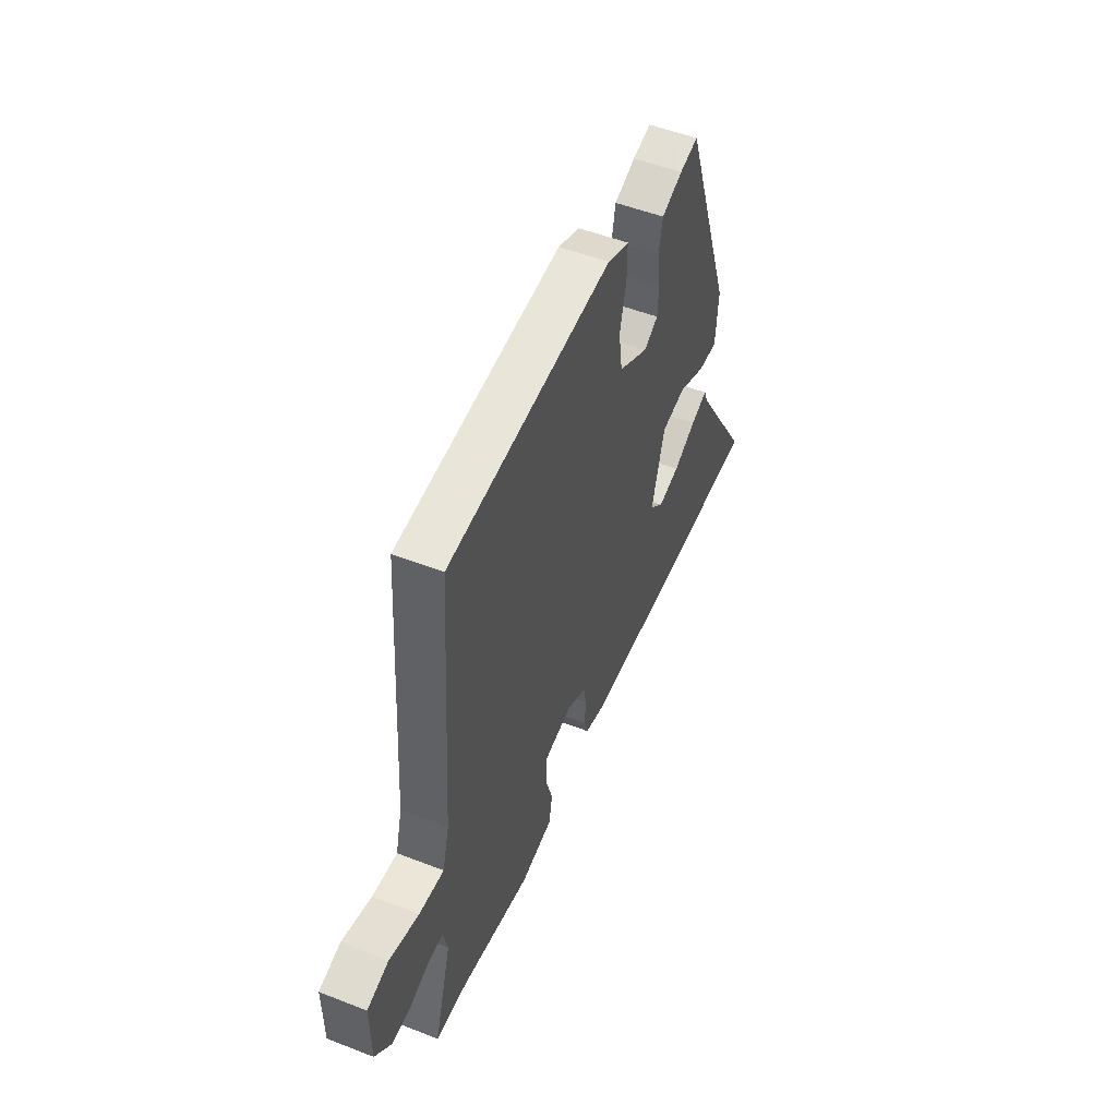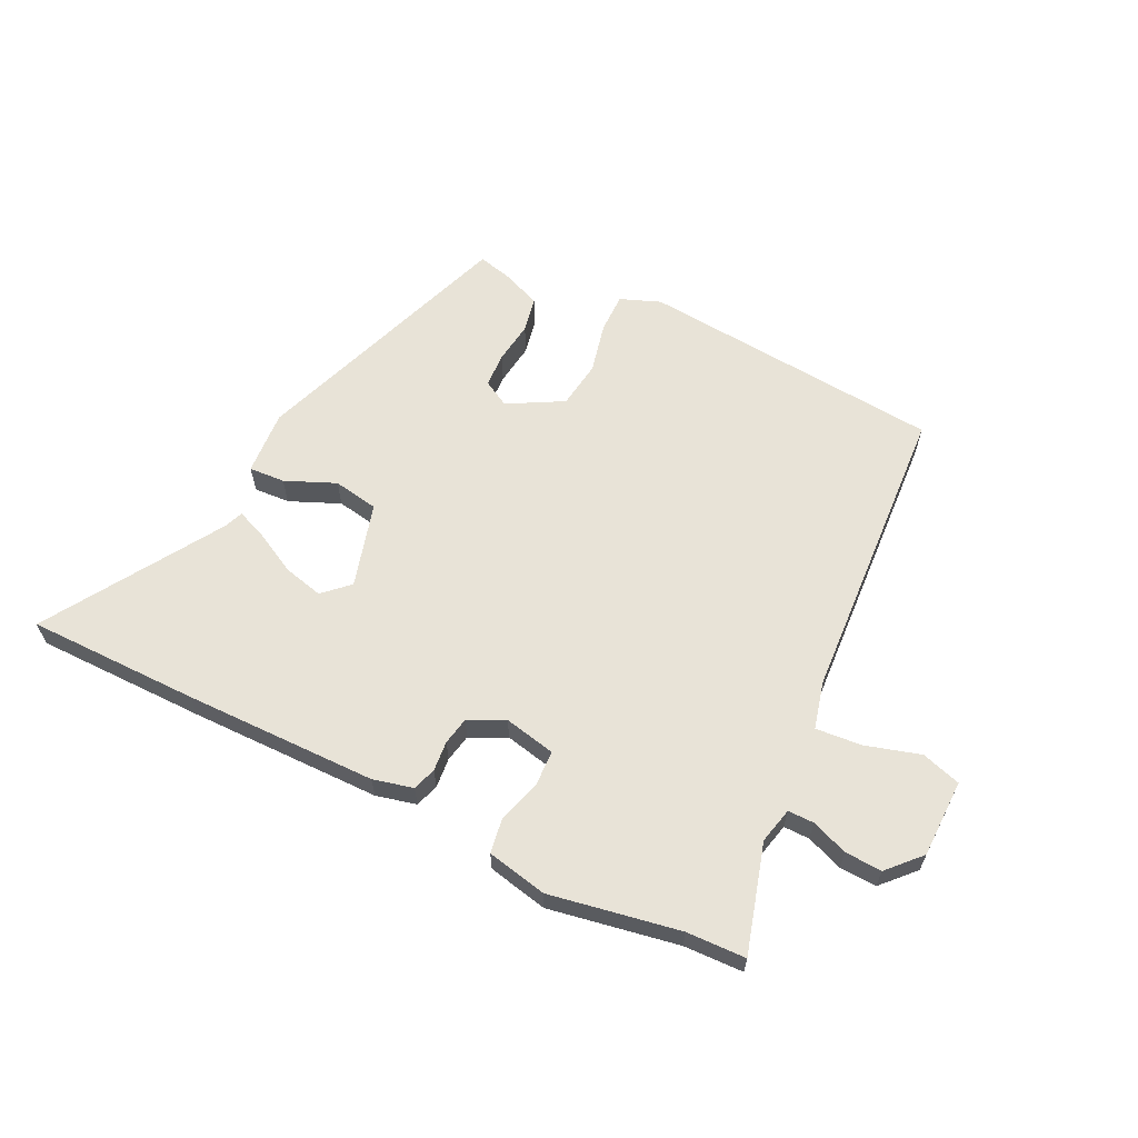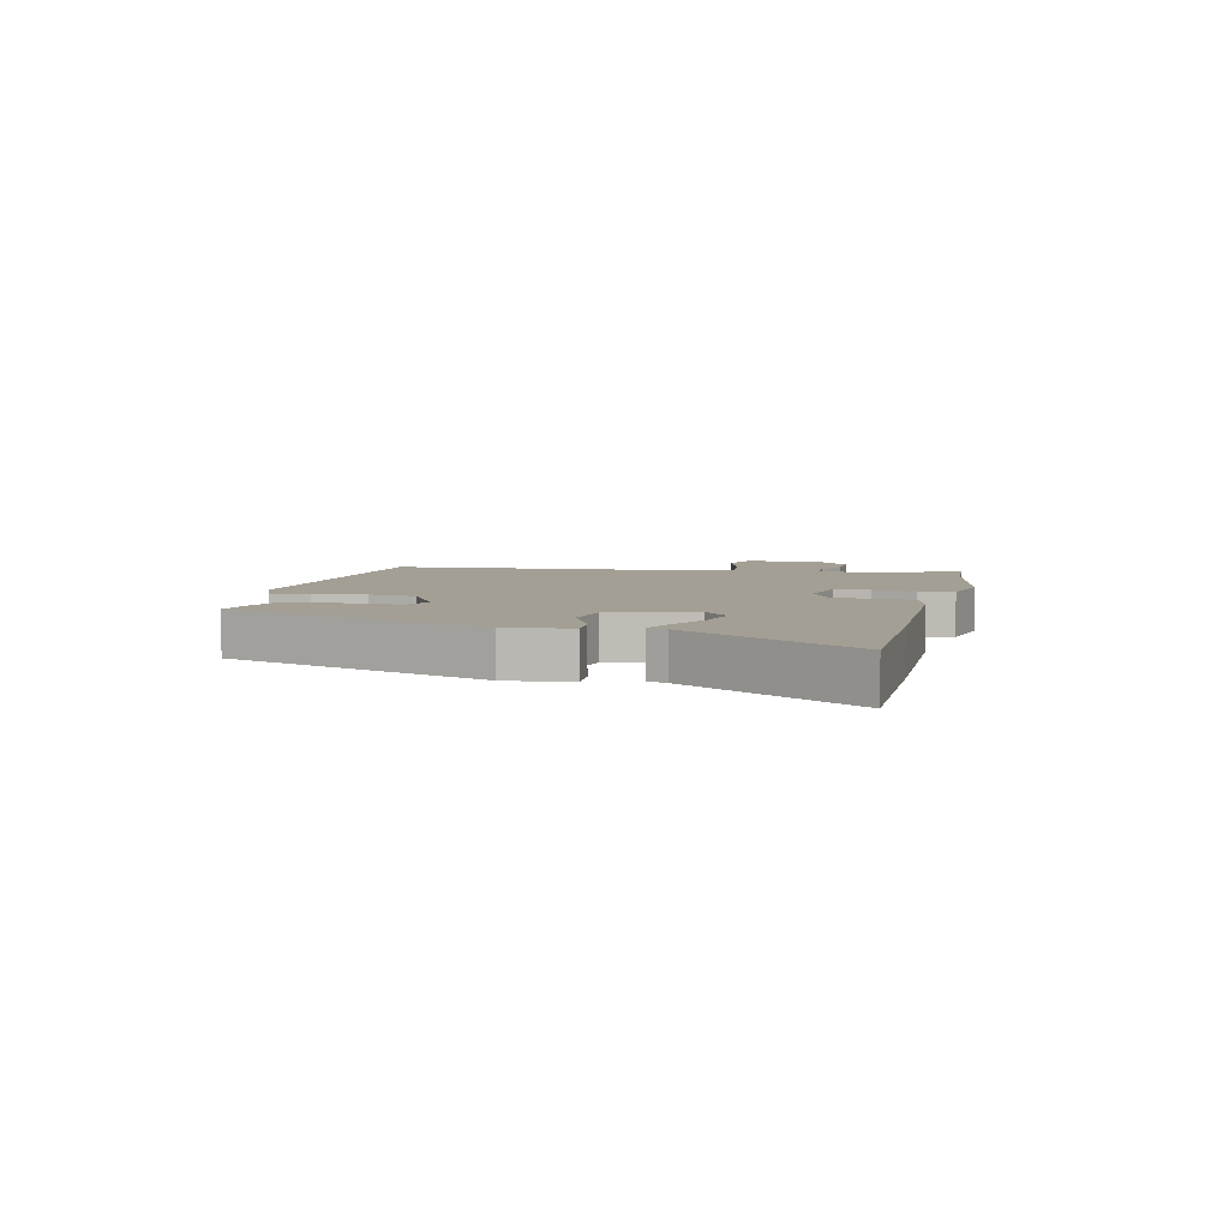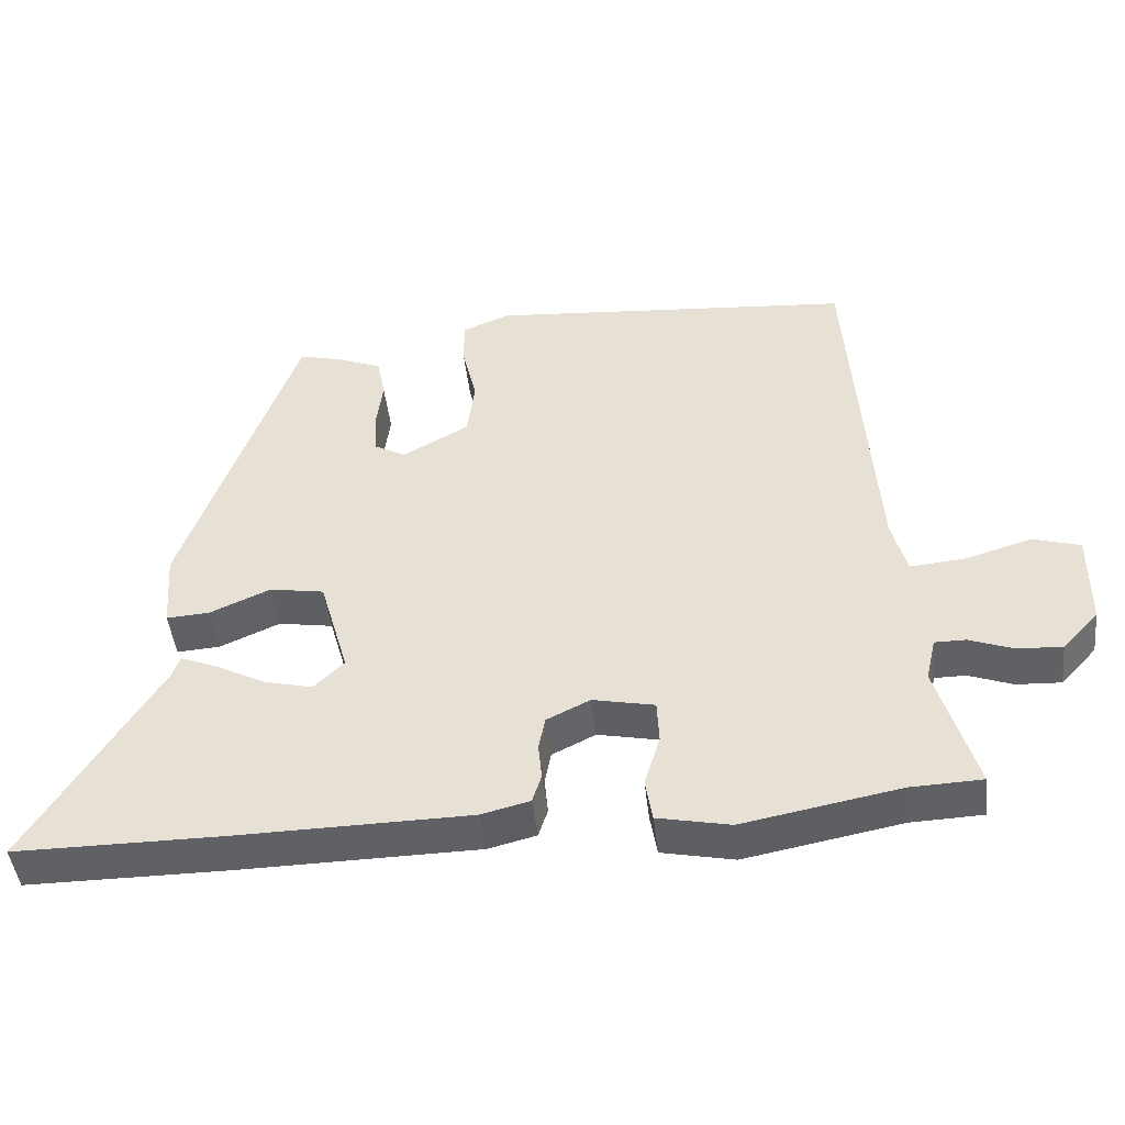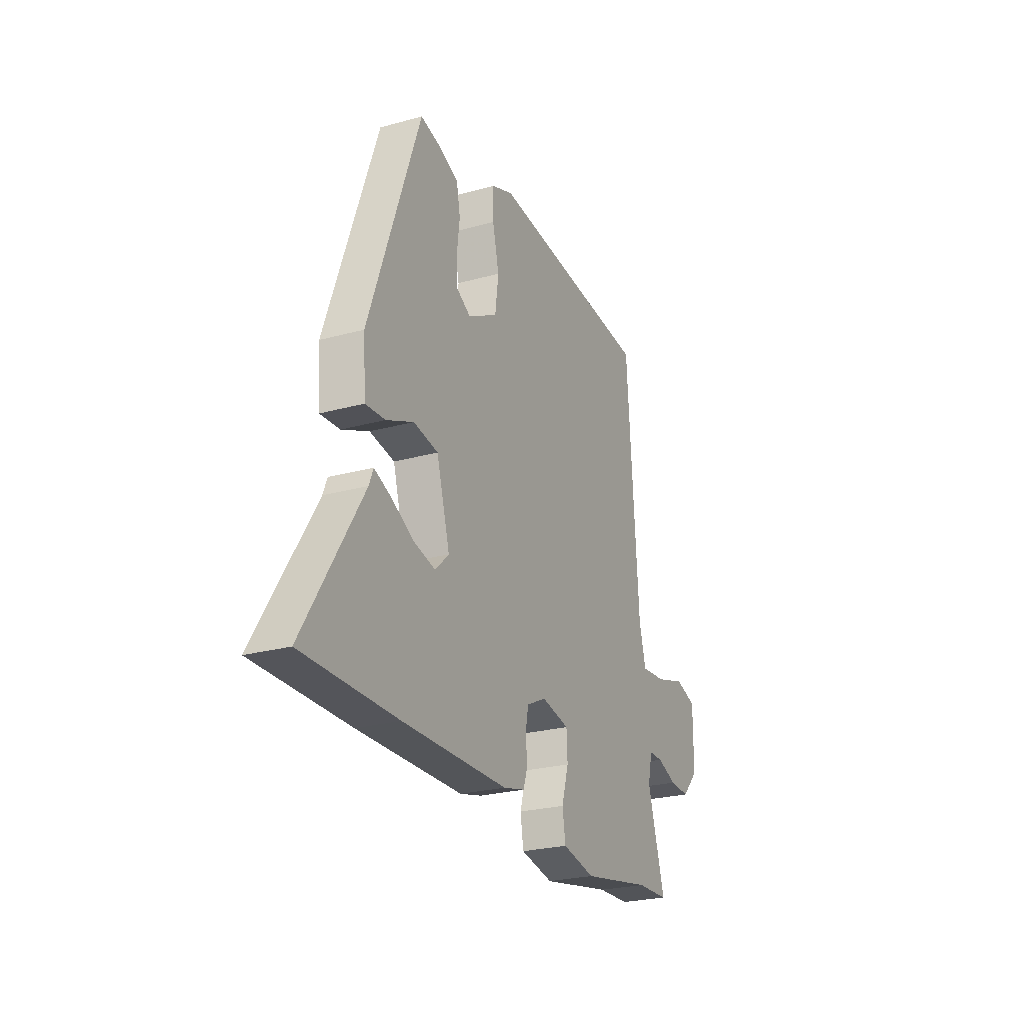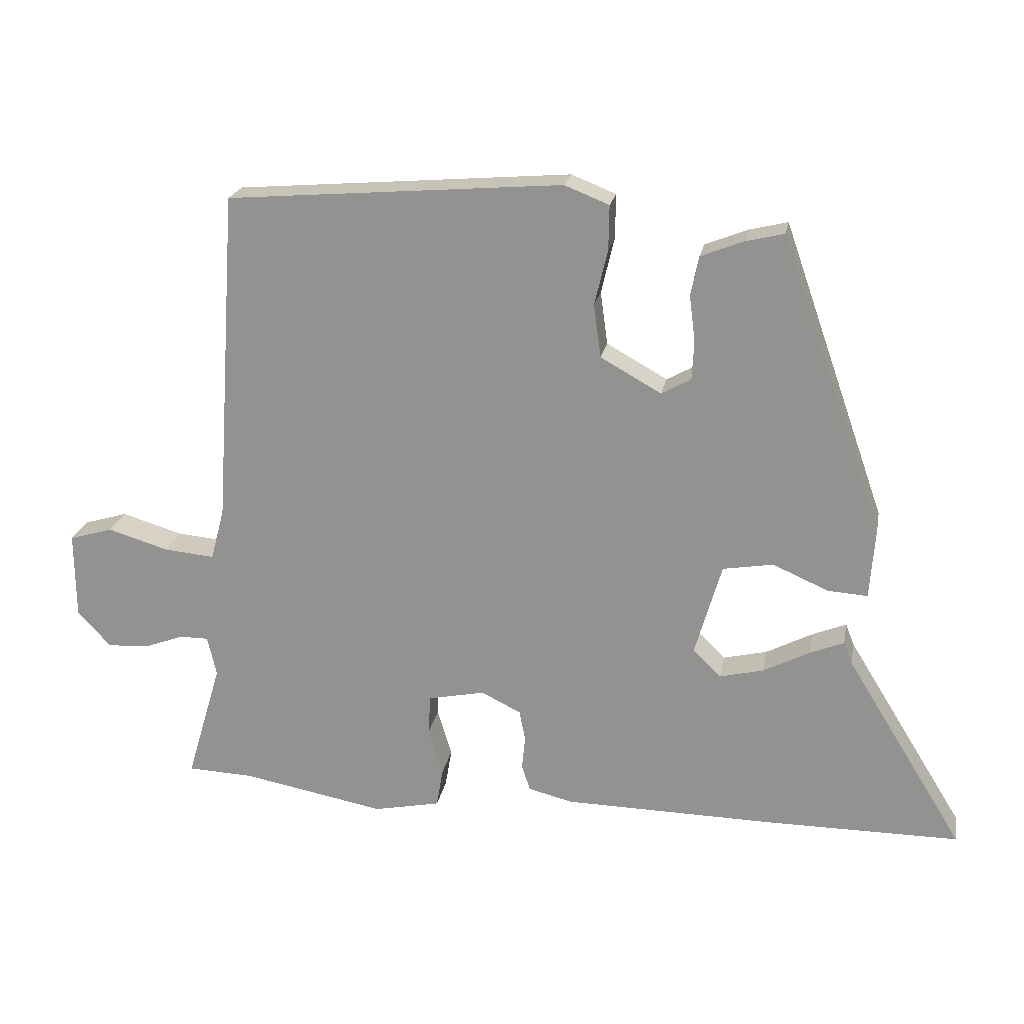
<metadata>
{"format":"obj","ext":"obj","renderer":"f3d","projection":"perspective","resolution":1024,"background":"white","views":[{"elev":51.7,"azim":-67.2,"up":"+Z"},{"elev":62.2,"azim":-153.6,"up":"+Y"},{"elev":5.4,"azim":103.2,"up":"+Y"},{"elev":-45.8,"azim":-173.6,"up":"+Z"},{"elev":-25.0,"azim":114.2,"up":"+Z"},{"elev":21.6,"azim":10.5,"up":"+Z"}]}
</metadata>
<code>
v 0.377 0.07 0.471
v 0.536 0.07 0.019
v 0.528 0.07 -0.091
v 0.467 0.07 -0.087
v 0.382 0.07 -0.05
v 0.305 0.07 -0.063
v 0.264 0.07 -0.206
v 0.307 0.07 -0.247
v 0.374 0.07 -0.231
v 0.445 0.07 -0.194
v 0.497 0.07 -0.173
v 0.51 0.07 -0.206
v 0.691 0.07 -0.5
v 0.399 0.07 -0.5
v 0.071 0.07 -0.495
v 0.003 0.07 -0.478
v -0.01 0.07 -0.438
v -0.005 0.07 -0.387
v -0.014 0.07 -0.34
v -0.075 0.07 -0.31
v -0.162 0.07 -0.328
v -0.165 0.07 -0.388
v -0.143 0.07 -0.461
v -0.153 0.07 -0.521
v -0.255 0.07 -0.542
v -0.475 0.07 -0.501
v -0.576 0.07 -0.497
v -0.522 0.07 -0.314
v -0.536 0.07 -0.253
v -0.58 0.07 -0.253
v -0.642 0.07 -0.276
v -0.705 0.07 -0.279
v -0.756 0.07 -0.224
v -0.757 0.07 -0.091
v -0.69 0.07 -0.071
v -0.597 0.07 -0.099
v -0.519 0.07 -0.106
v -0.498 0.07 -0.026
v -0.463 0.07 0.487
v 0.051 0.07 0.529
v 0.119 0.07 0.502
v 0.118 0.07 0.434
v 0.098 0.07 0.349
v 0.109 0.07 0.268
v 0.202 0.07 0.216
v 0.247 0.07 0.241
v 0.25 0.07 0.3
v 0.241 0.07 0.371
v 0.253 0.07 0.431
v 0.319 0.07 0.457
v 0.377 0 0.471
v 0.536 0 0.019
v 0.528 0 -0.091
v 0.467 0 -0.087
v 0.382 0 -0.05
v 0.305 0 -0.063
v 0.264 0 -0.206
v 0.307 0 -0.247
v 0.374 0 -0.231
v 0.445 0 -0.194
v 0.497 0 -0.173
v 0.51 0 -0.206
v 0.691 0 -0.5
v 0.399 0 -0.5
v 0.071 0 -0.495
v 0.003 0 -0.478
v -0.01 0 -0.438
v -0.005 0 -0.387
v -0.014 0 -0.34
v -0.075 0 -0.31
v -0.162 0 -0.328
v -0.165 0 -0.388
v -0.143 0 -0.461
v -0.153 0 -0.521
v -0.255 0 -0.542
v -0.475 0 -0.501
v -0.576 0 -0.497
v -0.522 0 -0.314
v -0.536 0 -0.253
v -0.58 0 -0.253
v -0.642 0 -0.276
v -0.705 0 -0.279
v -0.756 0 -0.224
v -0.757 0 -0.091
v -0.69 0 -0.071
v -0.597 0 -0.099
v -0.519 0 -0.106
v -0.498 0 -0.026
v -0.463 0 0.487
v 0.051 0 0.529
v 0.119 0 0.502
v 0.118 0 0.434
v 0.098 0 0.349
v 0.109 0 0.268
v 0.202 0 0.216
v 0.247 0 0.241
v 0.25 0 0.3
v 0.241 0 0.371
v 0.253 0 0.431
v 0.319 0 0.457
f 3 4 5
f 2 3 5
f 1 2 5
f 50 1 5
f 49 50 5
f 48 49 5
f 47 48 5
f 46 47 5 6
f 45 46 6 7
f 44 45 7
f 41 42 43
f 40 41 43
f 39 40 43
f 38 39 43
f 37 38 43 44
f 34 35 36
f 33 34 36
f 32 33 36
f 31 32 36
f 30 31 36
f 29 30 36 37
f 37 44 7
f 29 37 7
f 28 29 7
f 24 25 26
f 23 24 26
f 22 23 26
f 26 27 28
f 22 26 28
f 21 22 28
f 16 17 18
f 15 16 18
f 14 15 18
f 13 14 18
f 12 13 18
f 12 18 19
f 9 10 11 12
f 8 9 12 19
f 7 8 19 20
f 7 20 21 28
f 55 54 53
f 55 53 52
f 55 52 51
f 55 51 100
f 55 100 99
f 55 99 98
f 55 98 97
f 56 55 97 96
f 57 56 96 95
f 57 95 94
f 93 92 91
f 93 91 90
f 93 90 89
f 93 89 88
f 94 93 88 87
f 86 85 84
f 86 84 83
f 86 83 82
f 86 82 81
f 86 81 80
f 87 86 80 79
f 57 94 87
f 57 87 79
f 57 79 78
f 76 75 74
f 76 74 73
f 76 73 72
f 78 77 76
f 78 76 72
f 78 72 71
f 68 67 66
f 68 66 65
f 68 65 64
f 68 64 63
f 68 63 62
f 69 68 62
f 62 61 60 59
f 69 62 59 58
f 70 69 58 57
f 78 71 70 57
f 1 51 52 2
f 2 52 53 3
f 3 53 54 4
f 4 54 55 5
f 5 55 56 6
f 6 56 57 7
f 7 57 58 8
f 8 58 59 9
f 9 59 60 10
f 10 60 61 11
f 11 61 62 12
f 12 62 63 13
f 13 63 64 14
f 14 64 65 15
f 15 65 66 16
f 16 66 67 17
f 17 67 68 18
f 18 68 69 19
f 19 69 70 20
f 20 70 71 21
f 21 71 72 22
f 22 72 73 23
f 23 73 74 24
f 24 74 75 25
f 25 75 76 26
f 26 76 77 27
f 27 77 78 28
f 28 78 79 29
f 29 79 80 30
f 30 80 81 31
f 31 81 82 32
f 32 82 83 33
f 33 83 84 34
f 34 84 85 35
f 35 85 86 36
f 36 86 87 37
f 37 87 88 38
f 38 88 89 39
f 39 89 90 40
f 40 90 91 41
f 41 91 92 42
f 42 92 93 43
f 43 93 94 44
f 44 94 95 45
f 45 95 96 46
f 46 96 97 47
f 47 97 98 48
f 48 98 99 49
f 49 99 100 50
f 50 100 51 1

</code>
